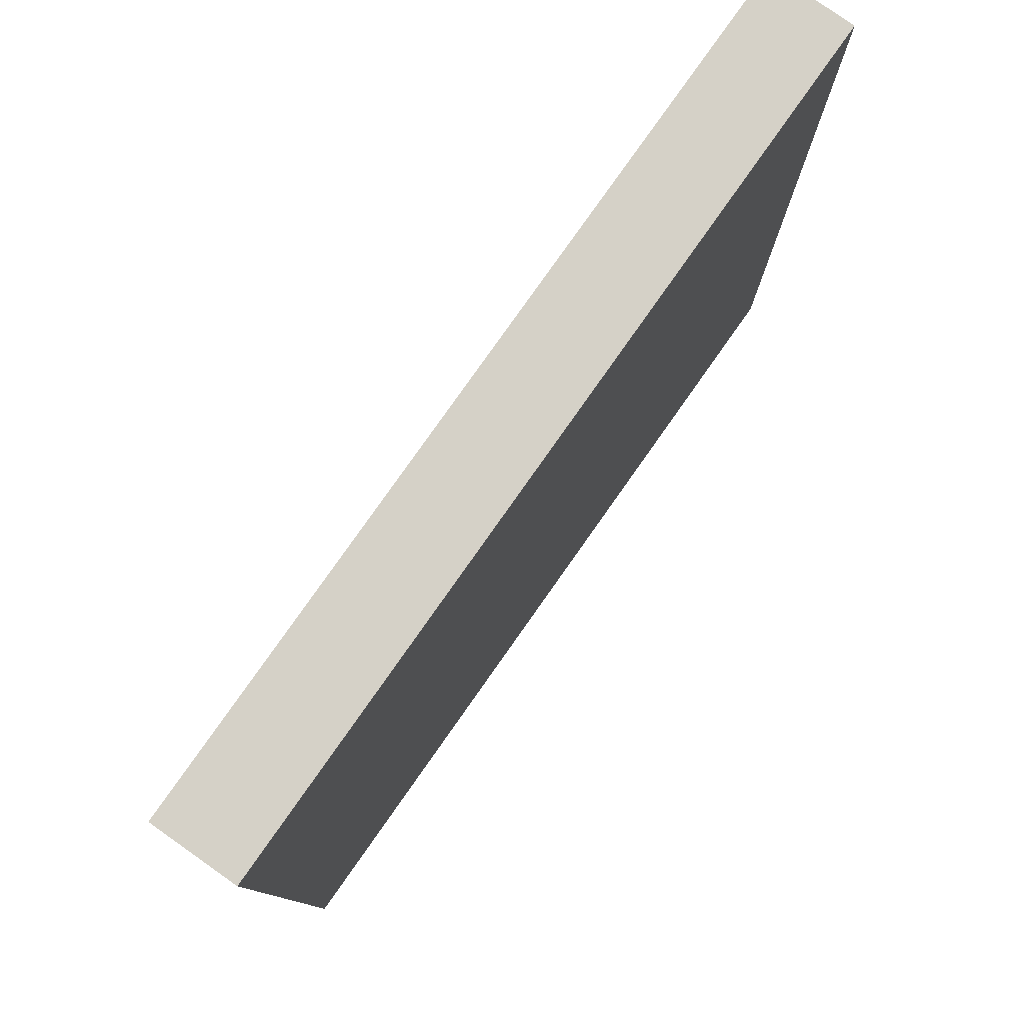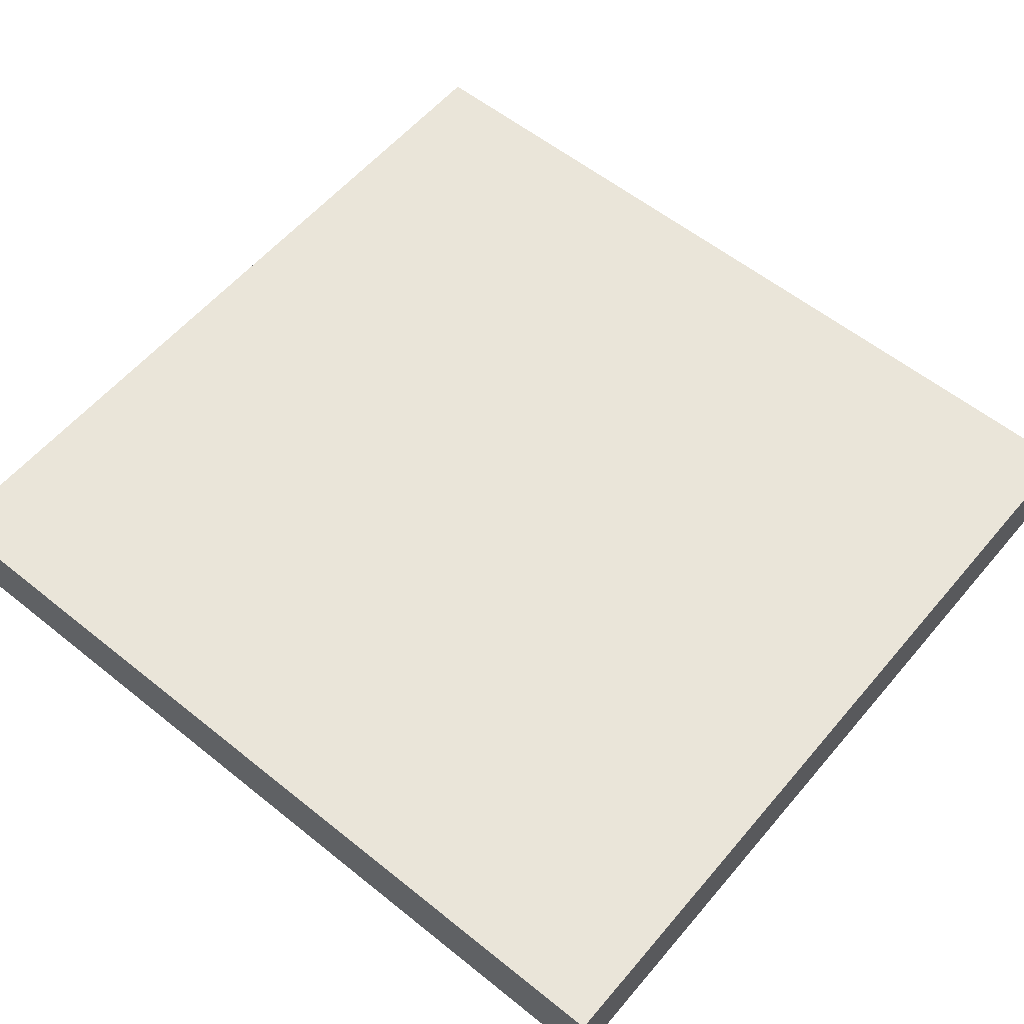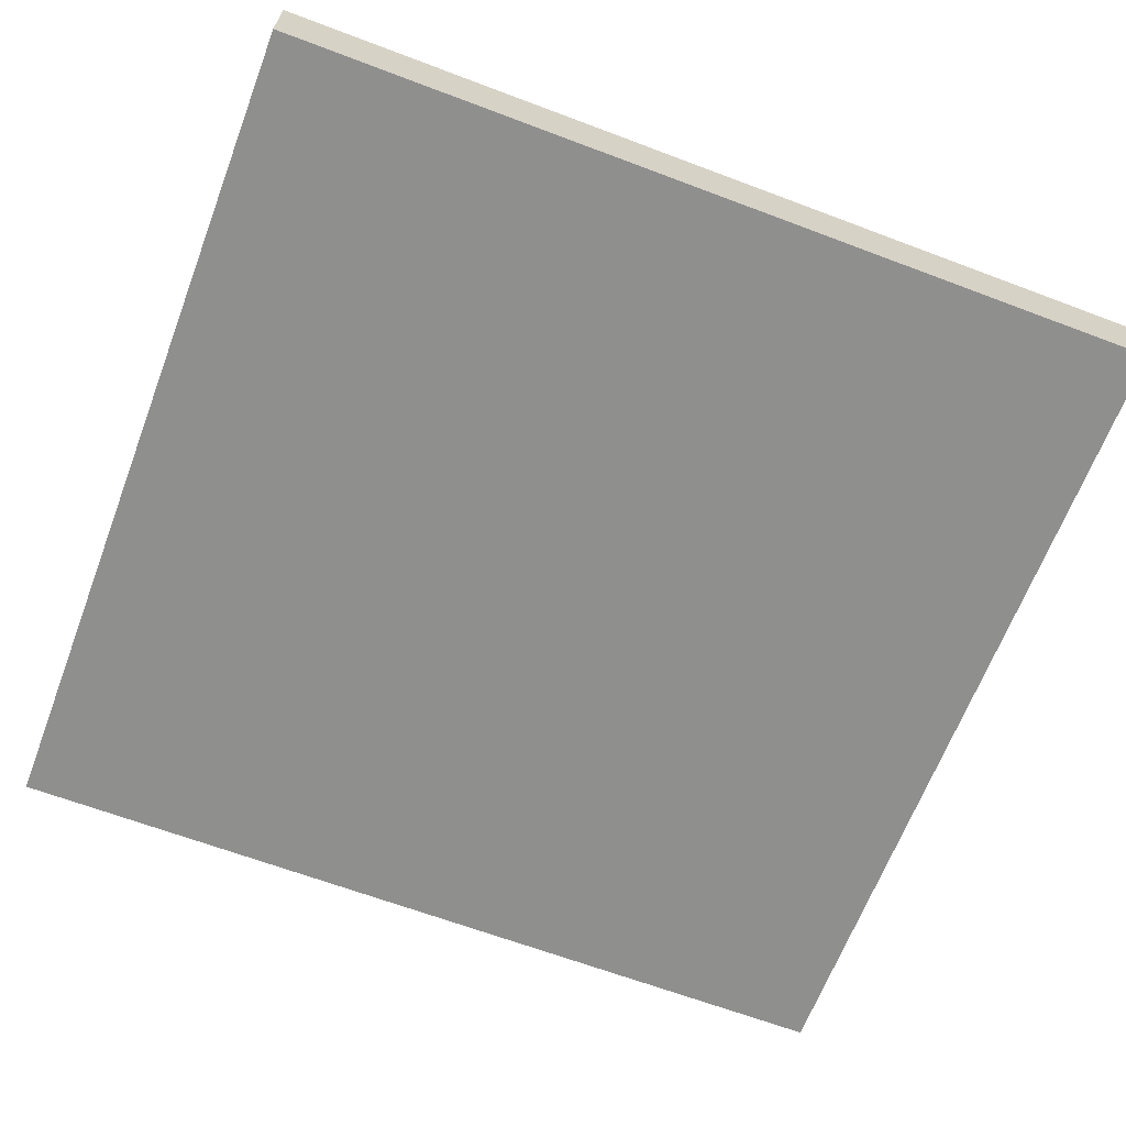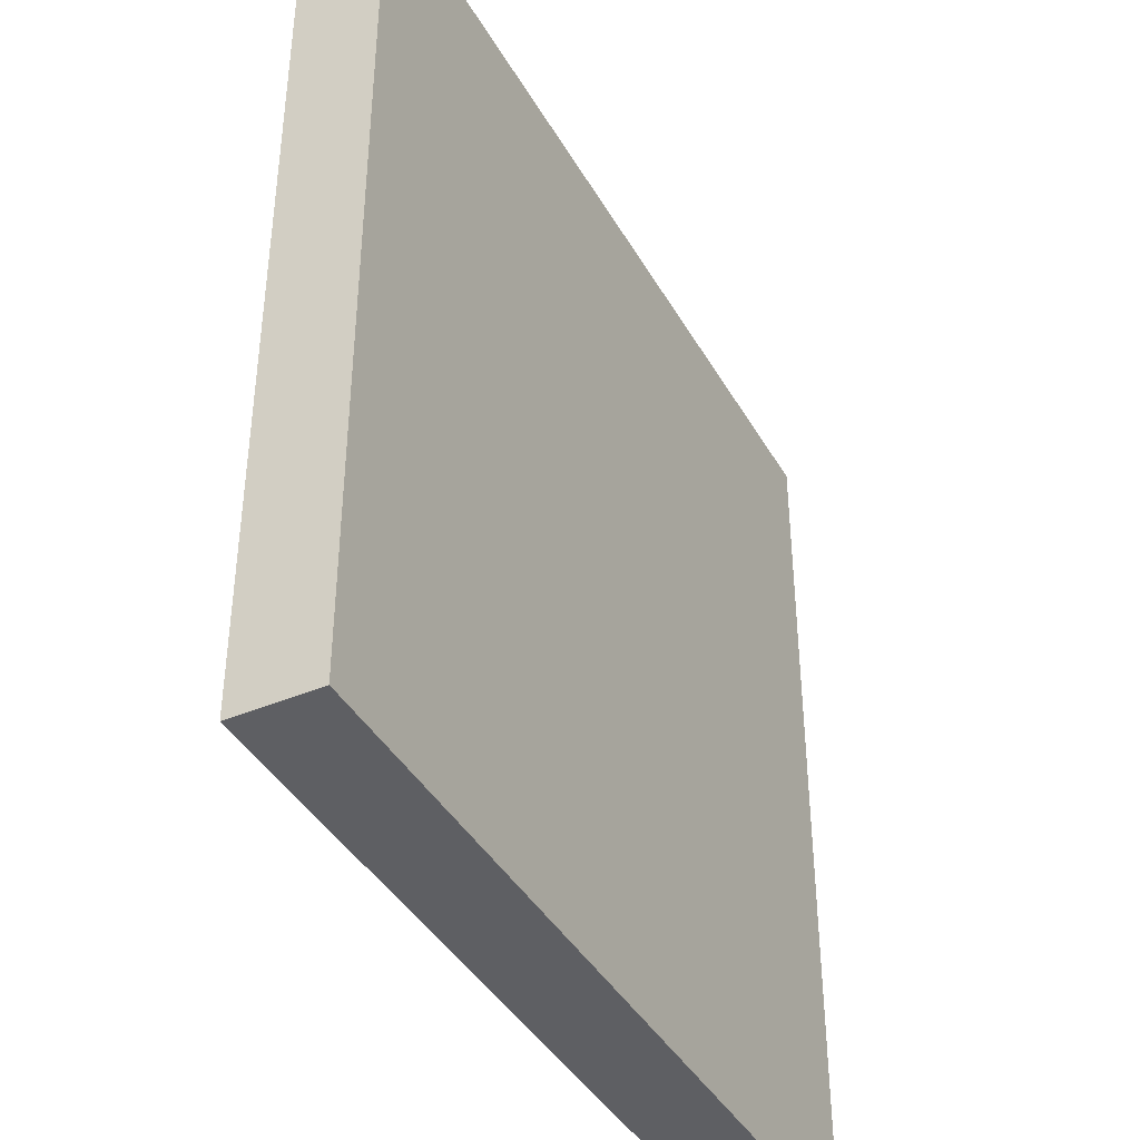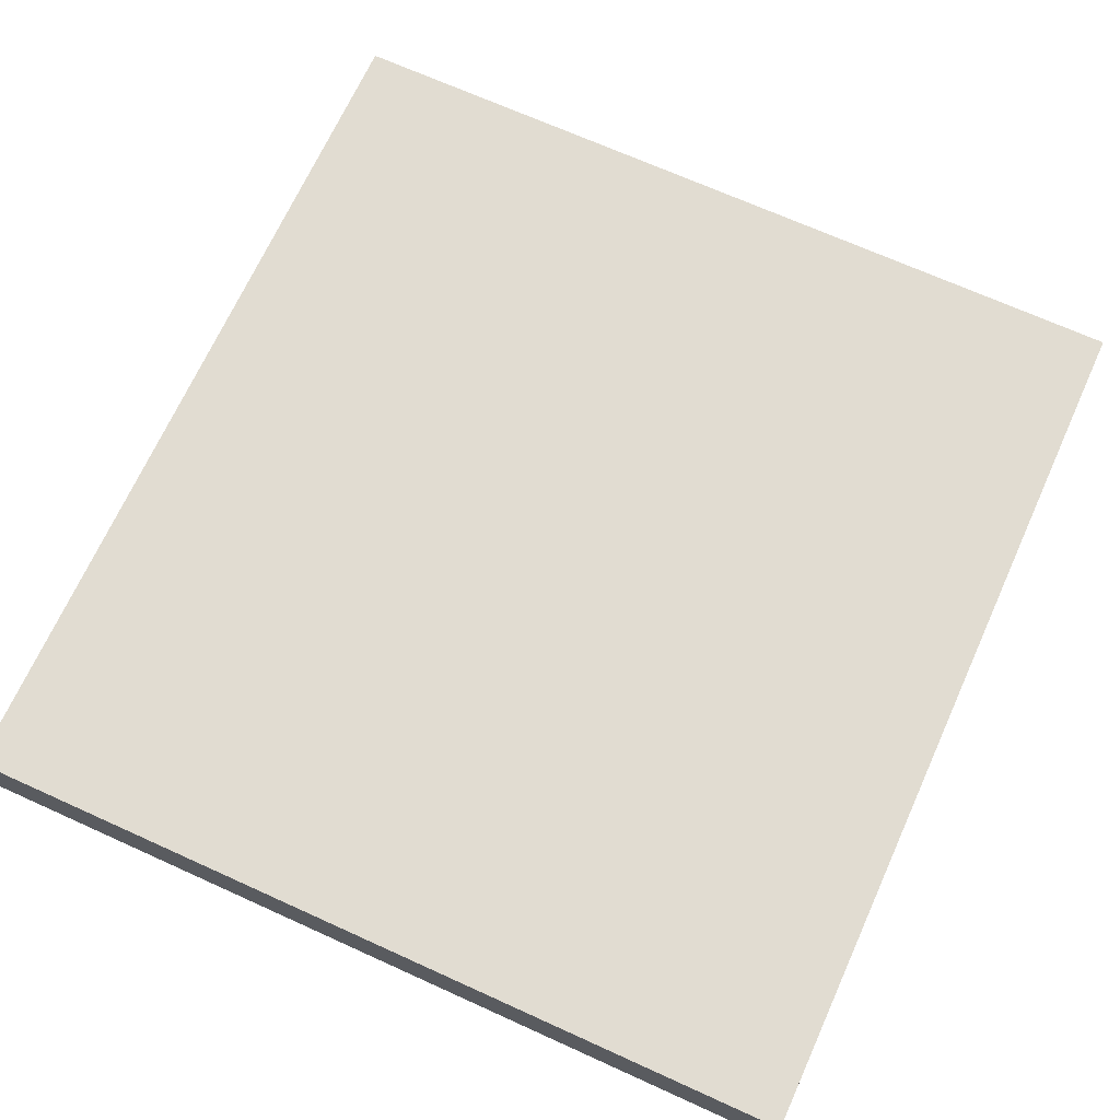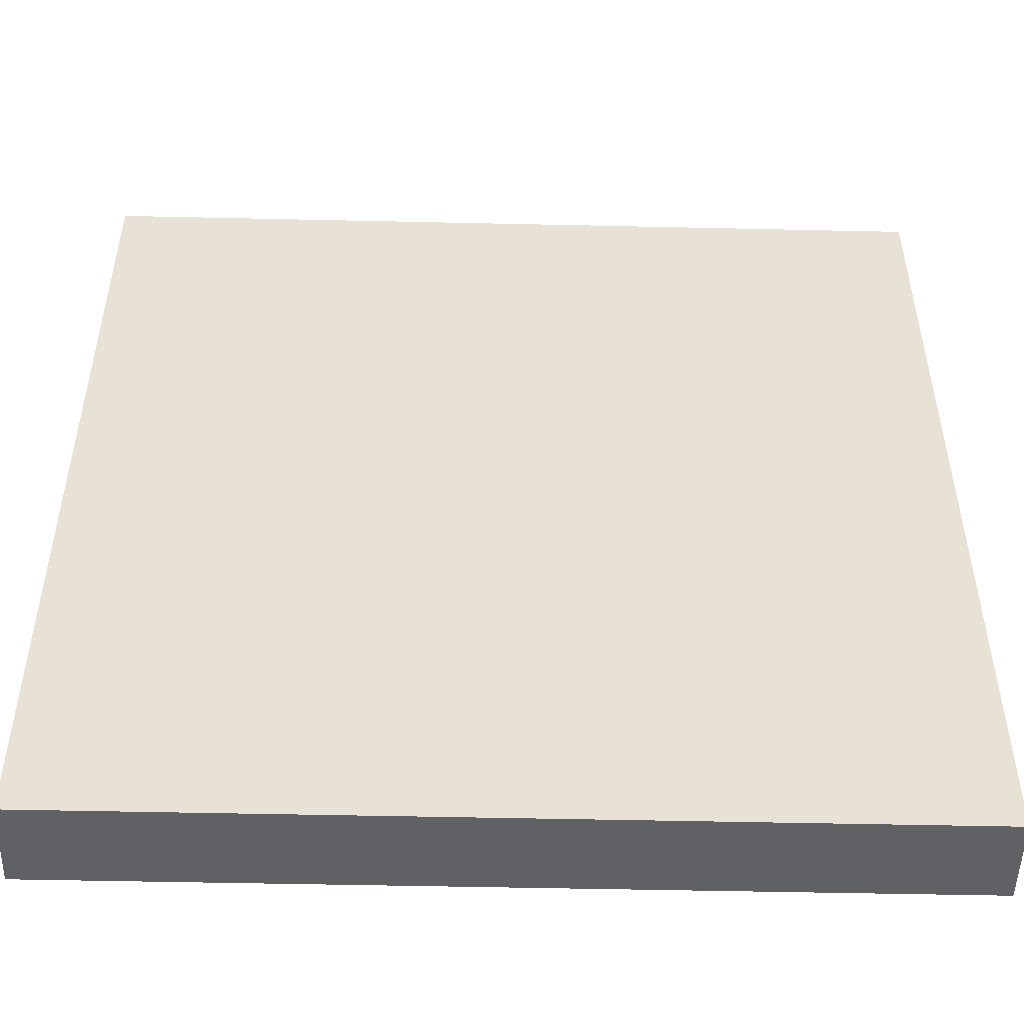
<metadata>
{"format":"obj","ext":"obj","renderer":"f3d","projection":"perspective","resolution":1024,"background":"white","views":[{"elev":79.7,"azim":125.2,"up":"+Z"},{"elev":57.7,"azim":-50.2,"up":"+Y"},{"elev":-65.2,"azim":-110.8,"up":"+Y"},{"elev":-40.9,"azim":-62.6,"up":"+Z"},{"elev":69.2,"azim":24.4,"up":"+Y"},{"elev":-50.2,"azim":-1.4,"up":"+Z"}]}
</metadata>
<code>
o Corridor
g Corridor
v 4.4 0.5 30.97
v -5.6 0.5 30.97
v 4.4 1.5 30.97
v -5.6 1.5 30.97
v -5.6 0.5 20.54
v -5.6 1.5 20.54
v 4.4 0.5 20.54
v 4.4 1.5 20.54
g Corridor
f 3 4 2 1
f 4 6 5 2
f 6 8 7 5
f 8 3 1 7
f 8 6 4 3
f 1 2 5 7

</code>
